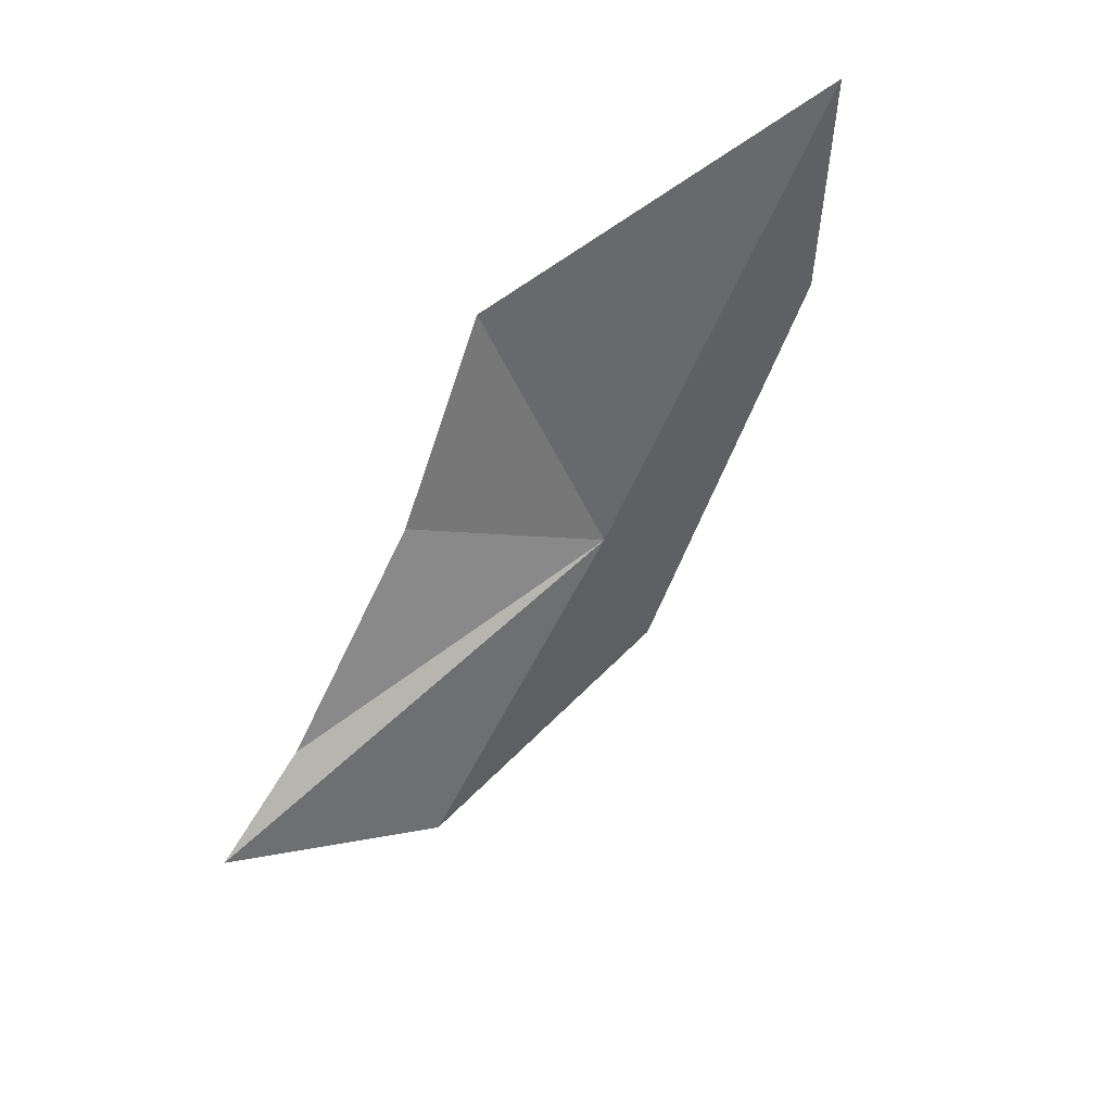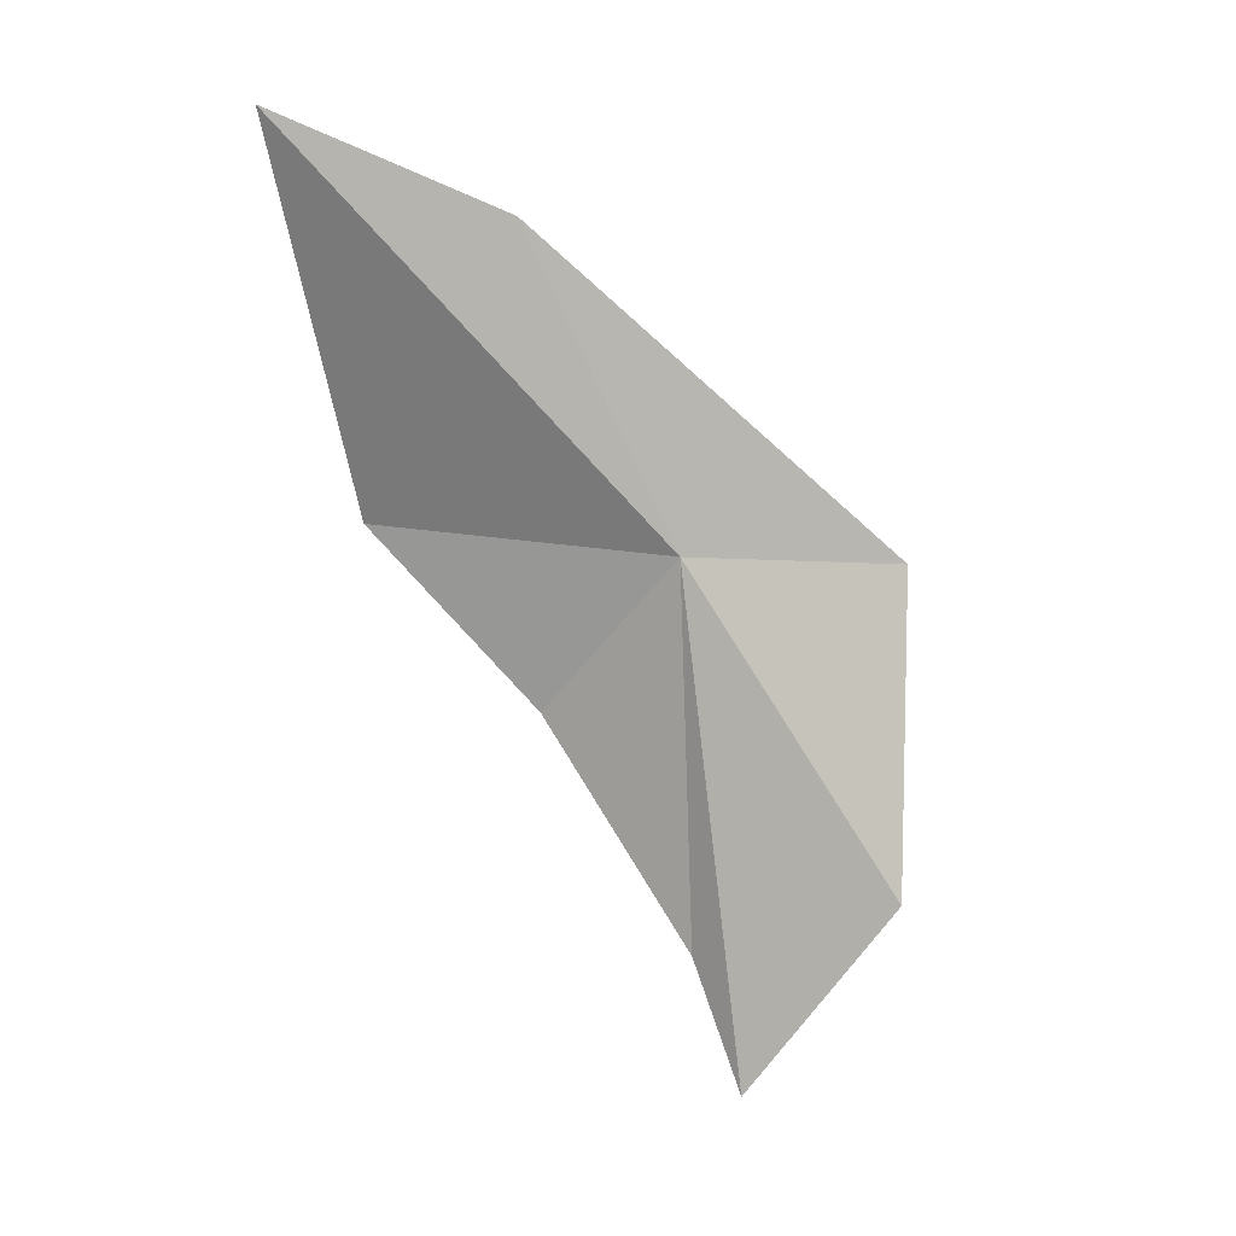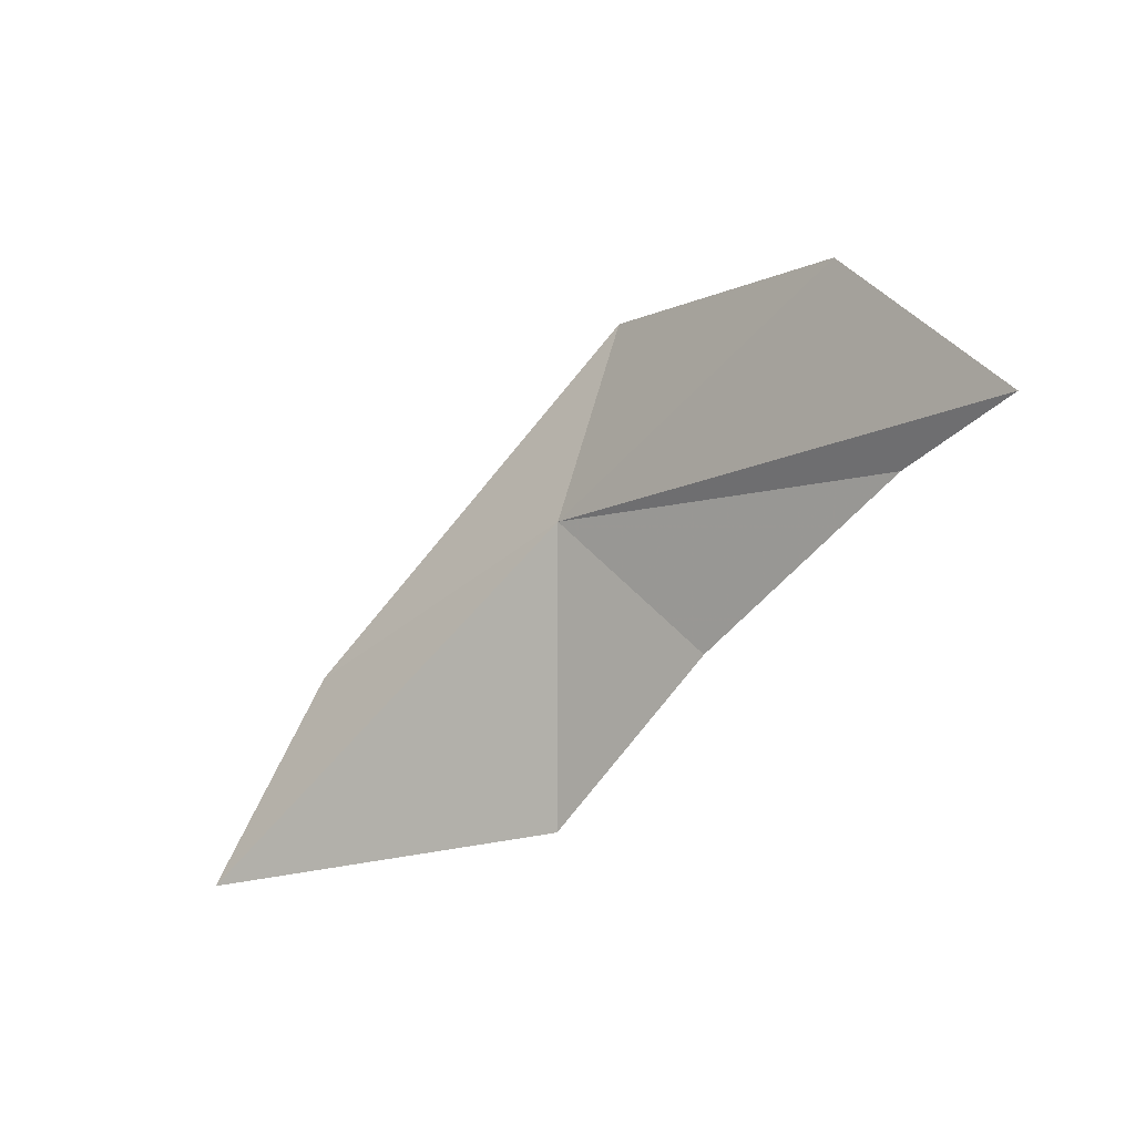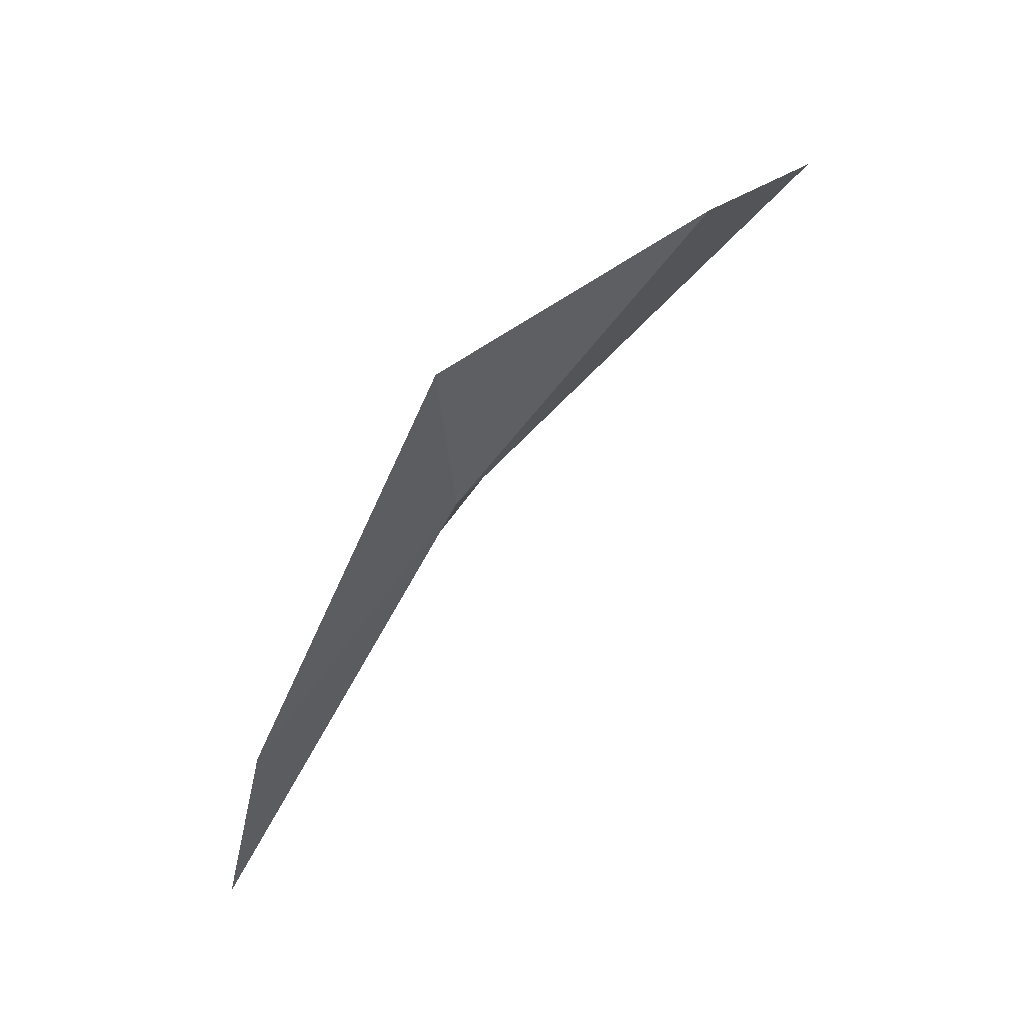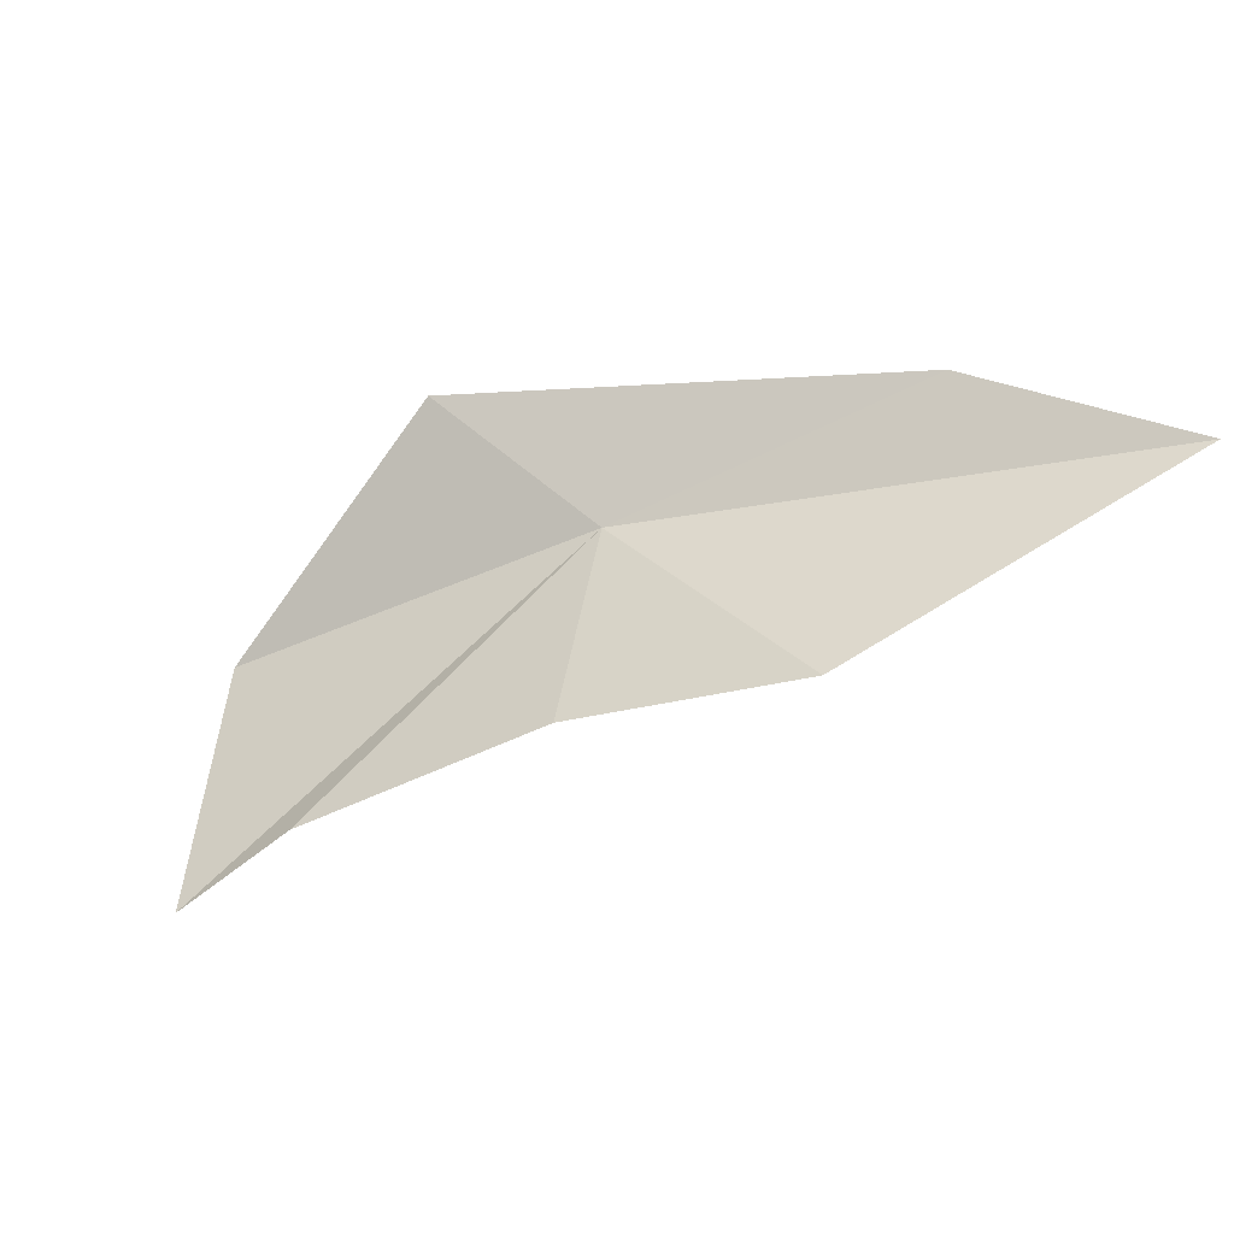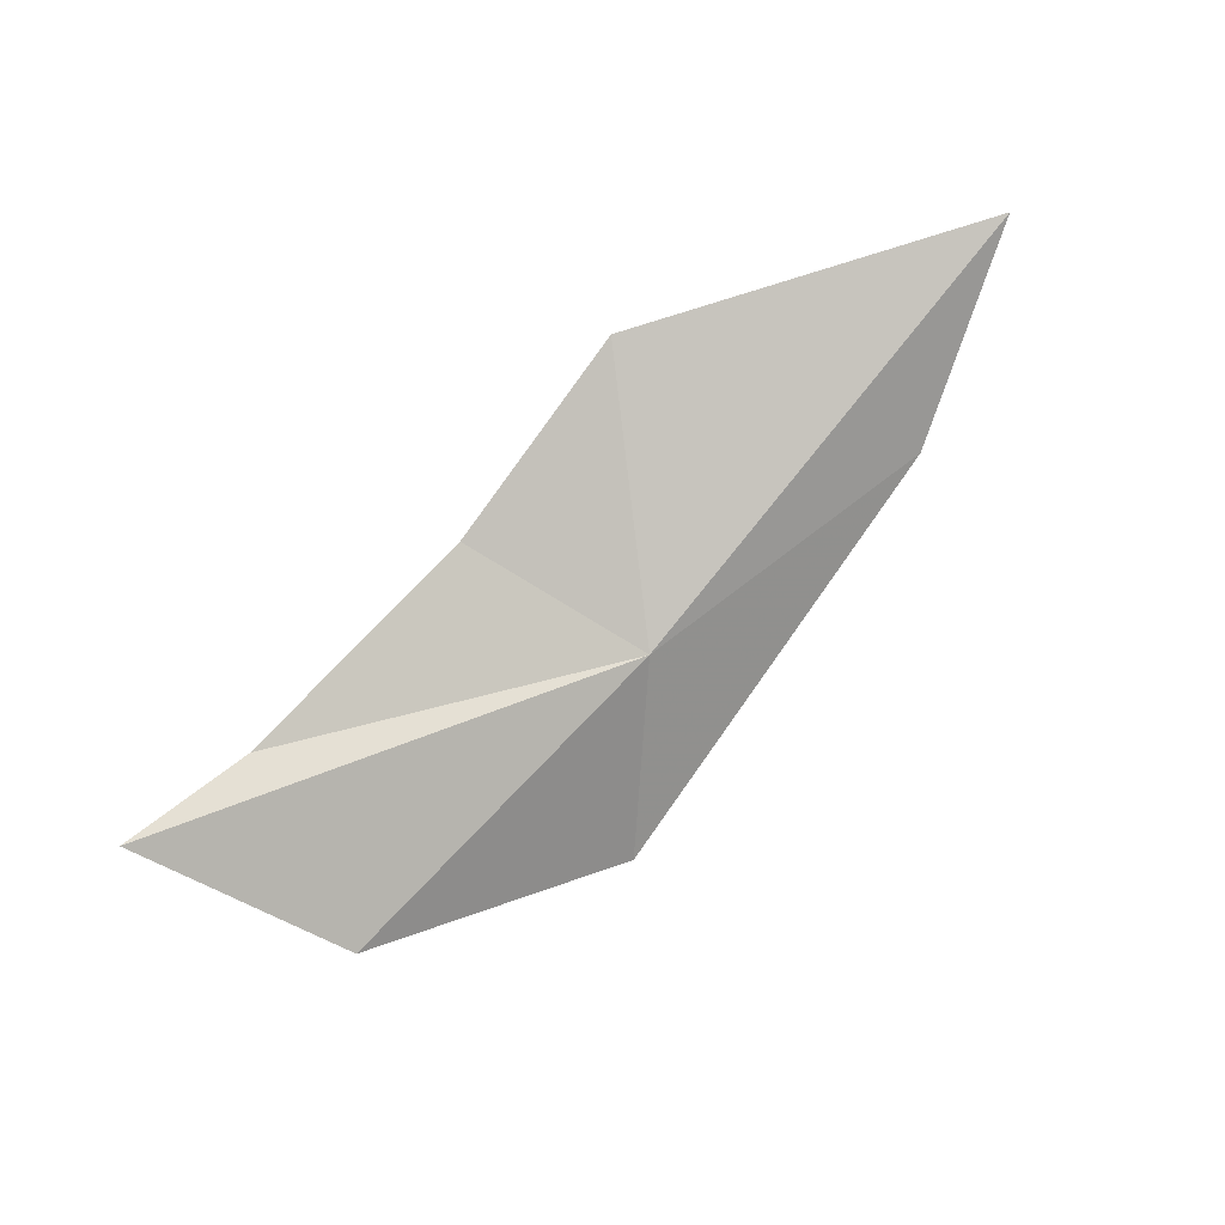
<metadata>
{"format":"obj","ext":"obj","renderer":"f3d","projection":"perspective","resolution":1024,"background":"white","views":[{"elev":-37.2,"azim":-151.2,"up":"+Y"},{"elev":-51.0,"azim":-84.2,"up":"+Y"},{"elev":-13.7,"azim":15.8,"up":"+Z"},{"elev":73.5,"azim":-73.2,"up":"+Z"},{"elev":48.0,"azim":145.5,"up":"+Y"},{"elev":-75.9,"azim":-169.2,"up":"+Y"}]}
</metadata>
<code>
v -35.65 44.19 19.3
v -36.12 45.76 12.16
v -45.71 47.7 11.35
v -42.75 47.32 16.48
v -32.02 43.49 15.76
v -27.05 40.23 18.77
v -24.42 38.19 19.65
v -28.31 40.16 23.63
v -34.33 44.96 24.37
f 1 3 2
f 1 4 3
f 1 2 5
f 1 5 6
f 1 6 7
f 1 7 8
f 1 8 9
f 1 9 4

</code>
